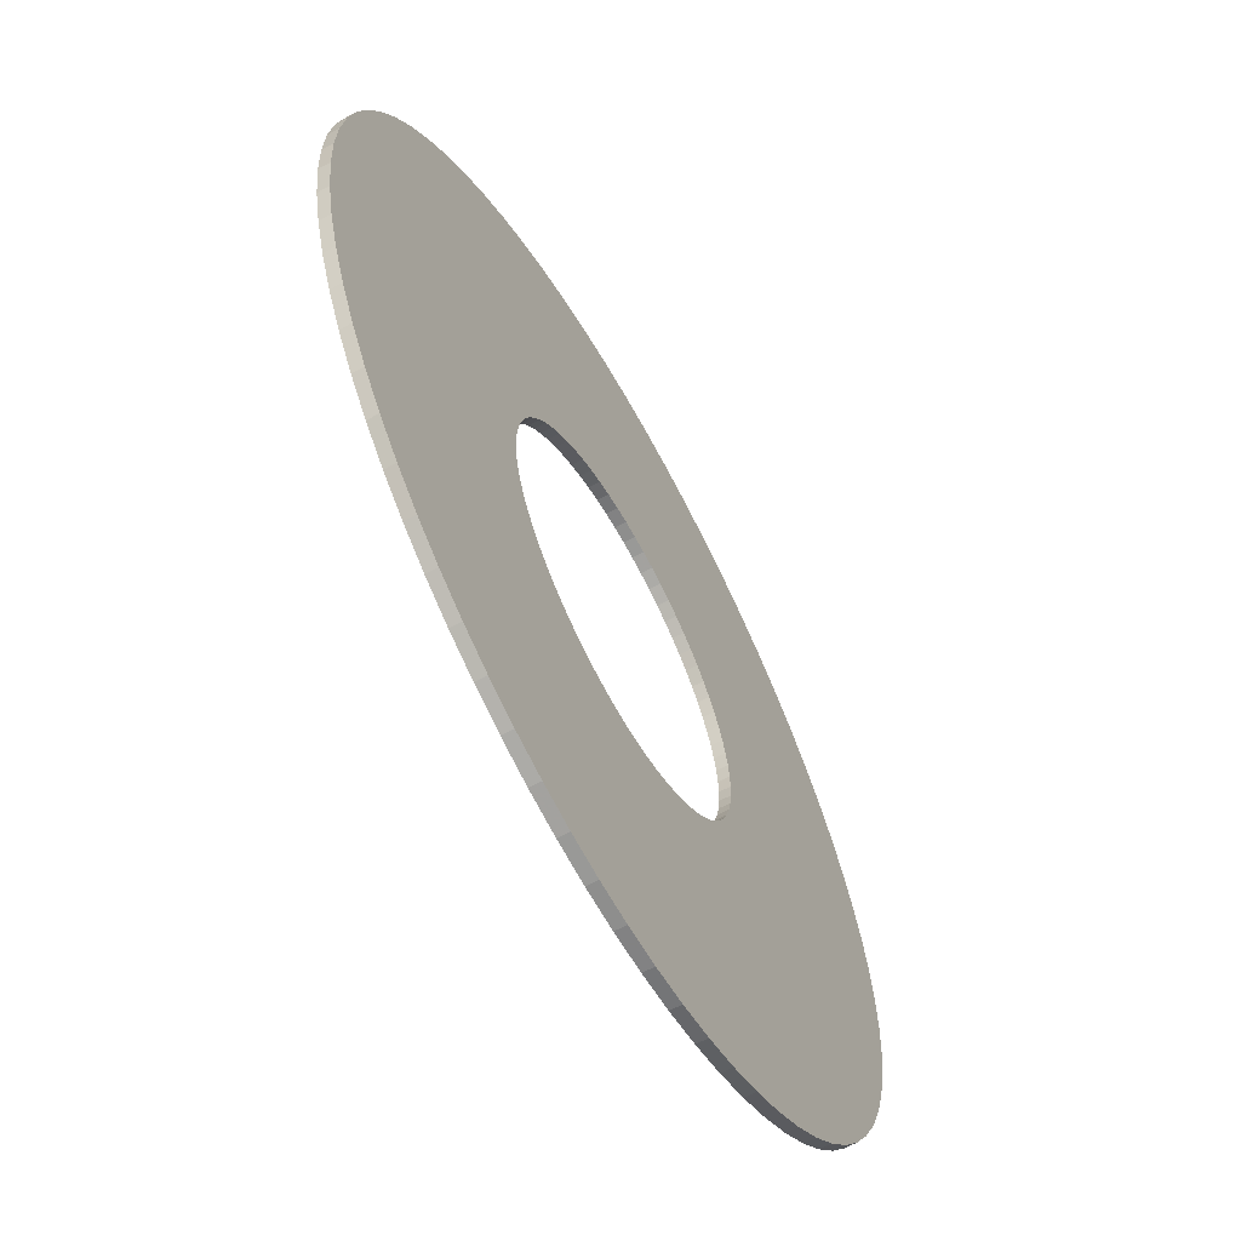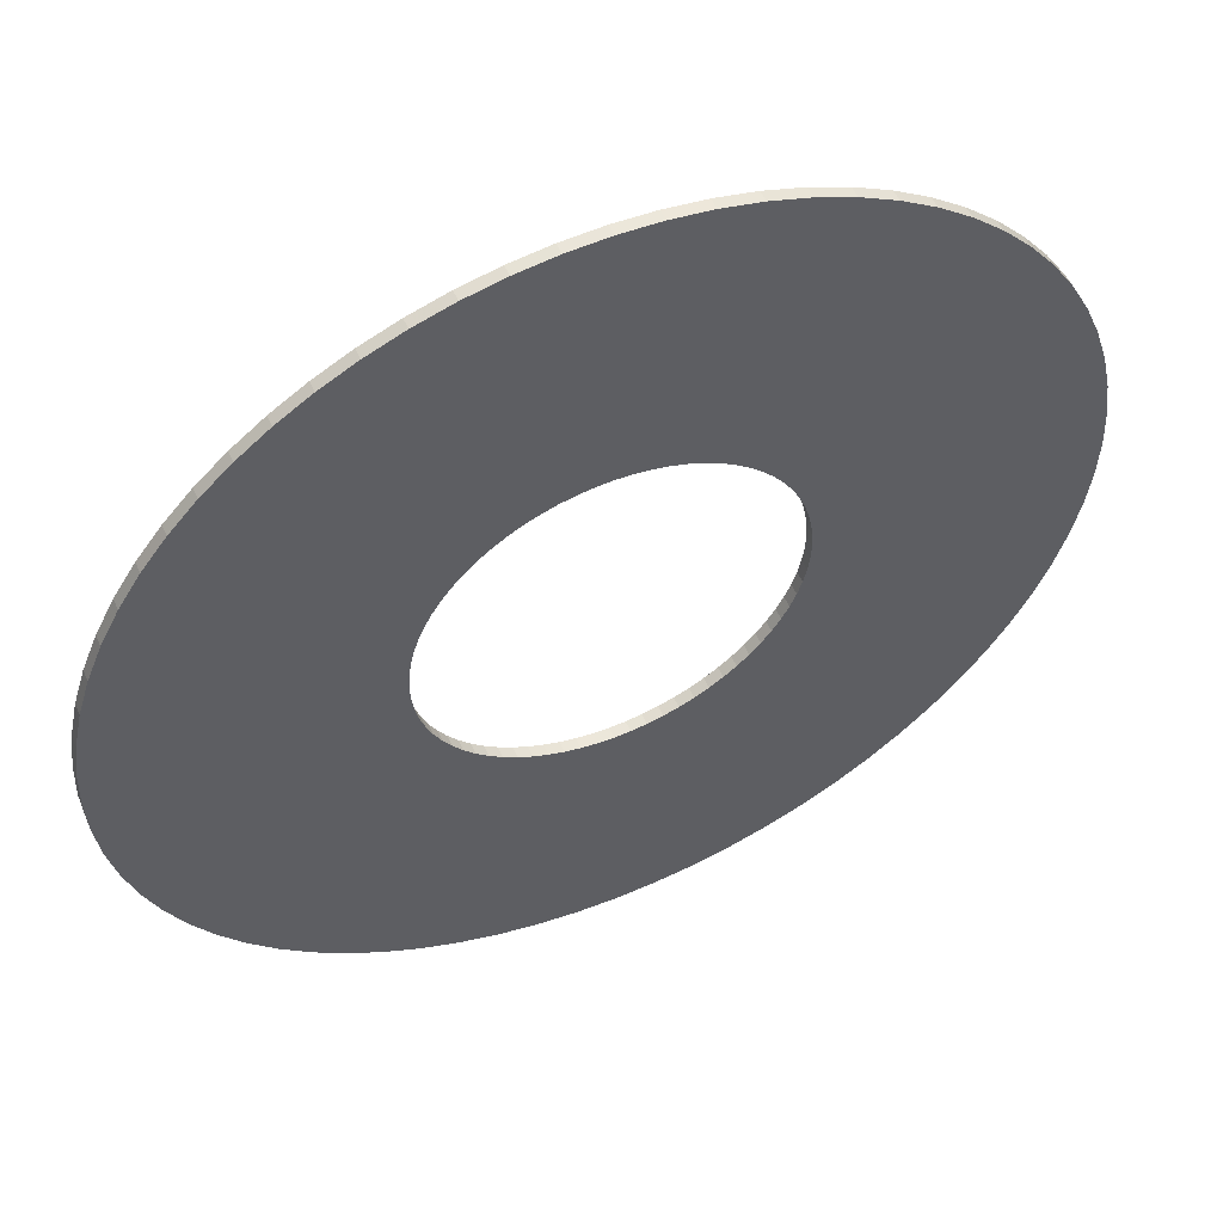
<metadata>
{"format":"obj","ext":"obj","renderer":"f3d","projection":"perspective","resolution":1024,"background":"white","views":[{"elev":-62.8,"azim":118.8,"up":"+Y"},{"elev":54.2,"azim":-23.6,"up":"+Y"}]}
</metadata>
<code>
v -969.2 -1.187e-13 -2544
v -965.5 -84.47 -2544
v -954.5 -168.3 -2544
v -936.2 -250.9 -2544
v -910.8 -331.5 -2544
v -878.4 -409.6 -2544
v -839.4 -484.6 -2544
v -794 -555.9 -2544
v -742.5 -623 -2544
v -685.4 -685.4 -2544
v -623 -742.5 -2544
v -555.9 -794 -2544
v -484.6 -839.4 -2544
v -409.6 -878.4 -2544
v -331.5 -910.8 -2544
v -250.9 -936.2 -2544
v -168.3 -954.5 -2544
v -84.47 -965.5 -2544
v 5.935e-14 -969.2 -2544
v 84.47 -965.5 -2544
v 168.3 -954.5 -2544
v 250.9 -936.2 -2544
v 331.5 -910.8 -2544
v 409.6 -878.4 -2544
v 484.6 -839.4 -2544
v 555.9 -794 -2544
v 623 -742.5 -2544
v 685.4 -685.4 -2544
v 742.5 -623 -2544
v 794 -555.9 -2544
v 839.4 -484.6 -2544
v 878.4 -409.6 -2544
v 910.8 -331.5 -2544
v 936.2 -250.9 -2544
v 954.5 -168.3 -2544
v 965.5 -84.47 -2544
v 969.2 0 -2544
v 965.5 84.47 -2544
v 954.5 168.3 -2544
v 936.2 250.9 -2544
v 910.8 331.5 -2544
v 878.4 409.6 -2544
v 839.4 484.6 -2544
v 794 555.9 -2544
v 742.5 623 -2544
v 685.4 685.4 -2544
v 623 742.5 -2544
v 555.9 794 -2544
v 484.6 839.4 -2544
v 409.6 878.4 -2544
v 331.5 910.8 -2544
v 250.9 936.2 -2544
v 168.3 954.5 -2544
v 84.47 965.5 -2544
v 5.935e-14 969.2 -2544
v -84.47 965.5 -2544
v -168.3 954.5 -2544
v -250.9 936.2 -2544
v -331.5 910.8 -2544
v -409.6 878.4 -2544
v -484.6 839.4 -2544
v -555.9 794 -2544
v -623 742.5 -2544
v -685.4 685.4 -2544
v -742.5 623 -2544
v -794 555.9 -2544
v -839.4 484.6 -2544
v -878.4 409.6 -2544
v -910.8 331.5 -2544
v -936.2 250.9 -2544
v -954.5 168.3 -2544
v -965.5 84.47 -2544
v -383.1 -4.691e-14 -2544
v -381.6 -33.38 -2544
v -377.2 -66.52 -2544
v -370 -99.14 -2544
v -359.9 -131 -2544
v -347.2 -161.9 -2544
v -331.7 -191.5 -2544
v -313.8 -219.7 -2544
v -293.4 -246.2 -2544
v -270.9 -270.9 -2544
v -246.2 -293.4 -2544
v -219.7 -313.8 -2544
v -191.5 -331.7 -2544
v -161.9 -347.2 -2544
v -131 -359.9 -2544
v -99.14 -370 -2544
v -66.52 -377.2 -2544
v -33.38 -381.6 -2544
v 2.345e-14 -383.1 -2544
v 33.38 -381.6 -2544
v 66.52 -377.2 -2544
v 99.14 -370 -2544
v 131 -359.9 -2544
v 161.9 -347.2 -2544
v 191.5 -331.7 -2544
v 219.7 -313.8 -2544
v 246.2 -293.4 -2544
v 270.9 -270.9 -2544
v 293.4 -246.2 -2544
v 313.8 -219.7 -2544
v 331.7 -191.5 -2544
v 347.2 -161.9 -2544
v 359.9 -131 -2544
v 370 -99.14 -2544
v 377.2 -66.52 -2544
v 381.6 -33.38 -2544
v 383.1 0 -2544
v 381.6 33.38 -2544
v 377.2 66.52 -2544
v 370 99.14 -2544
v 359.9 131 -2544
v 347.2 161.9 -2544
v 331.7 191.5 -2544
v 313.8 219.7 -2544
v 293.4 246.2 -2544
v 270.9 270.9 -2544
v 246.2 293.4 -2544
v 219.7 313.8 -2544
v 191.5 331.7 -2544
v 161.9 347.2 -2544
v 131 359.9 -2544
v 99.14 370 -2544
v 66.52 377.2 -2544
v 33.38 381.6 -2544
v 2.345e-14 383.1 -2544
v -33.38 381.6 -2544
v -66.52 377.2 -2544
v -99.14 370 -2544
v -131 359.9 -2544
v -161.9 347.2 -2544
v -191.5 331.7 -2544
v -219.7 313.8 -2544
v -246.2 293.4 -2544
v -270.9 270.9 -2544
v -293.4 246.2 -2544
v -313.8 219.7 -2544
v -331.7 191.5 -2544
v -347.2 161.9 -2544
v -359.9 131 -2544
v -370 99.14 -2544
v -377.2 66.52 -2544
v -381.6 33.38 -2544
v -969.2 -1.187e-13 -2520
v -965.5 -84.47 -2520
v -954.5 -168.3 -2520
v -936.2 -250.9 -2520
v -910.8 -331.5 -2520
v -878.4 -409.6 -2520
v -839.4 -484.6 -2520
v -794 -555.9 -2520
v -742.5 -623 -2520
v -685.4 -685.4 -2520
v -623 -742.5 -2520
v -555.9 -794 -2520
v -484.6 -839.4 -2520
v -409.6 -878.4 -2520
v -331.5 -910.8 -2520
v -250.9 -936.2 -2520
v -168.3 -954.5 -2520
v -84.47 -965.5 -2520
v 5.935e-14 -969.2 -2520
v 84.47 -965.5 -2520
v 168.3 -954.5 -2520
v 250.9 -936.2 -2520
v 331.5 -910.8 -2520
v 409.6 -878.4 -2520
v 484.6 -839.4 -2520
v 555.9 -794 -2520
v 623 -742.5 -2520
v 685.4 -685.4 -2520
v 742.5 -623 -2520
v 794 -555.9 -2520
v 839.4 -484.6 -2520
v 878.4 -409.6 -2520
v 910.8 -331.5 -2520
v 936.2 -250.9 -2520
v 954.5 -168.3 -2520
v 965.5 -84.47 -2520
v 969.2 0 -2520
v 965.5 84.47 -2520
v 954.5 168.3 -2520
v 936.2 250.9 -2520
v 910.8 331.5 -2520
v 878.4 409.6 -2520
v 839.4 484.6 -2520
v 794 555.9 -2520
v 742.5 623 -2520
v 685.4 685.4 -2520
v 623 742.5 -2520
v 555.9 794 -2520
v 484.6 839.4 -2520
v 409.6 878.4 -2520
v 331.5 910.8 -2520
v 250.9 936.2 -2520
v 168.3 954.5 -2520
v 84.47 965.5 -2520
v 5.935e-14 969.2 -2520
v -84.47 965.5 -2520
v -168.3 954.5 -2520
v -250.9 936.2 -2520
v -331.5 910.8 -2520
v -409.6 878.4 -2520
v -484.6 839.4 -2520
v -555.9 794 -2520
v -623 742.5 -2520
v -685.4 685.4 -2520
v -742.5 623 -2520
v -794 555.9 -2520
v -839.4 484.6 -2520
v -878.4 409.6 -2520
v -910.8 331.5 -2520
v -936.2 250.9 -2520
v -954.5 168.3 -2520
v -965.5 84.47 -2520
v -383.1 -4.691e-14 -2520
v -381.6 -33.38 -2520
v -377.2 -66.52 -2520
v -370 -99.14 -2520
v -359.9 -131 -2520
v -347.2 -161.9 -2520
v -331.7 -191.5 -2520
v -313.8 -219.7 -2520
v -293.4 -246.2 -2520
v -270.9 -270.9 -2520
v -246.2 -293.4 -2520
v -219.7 -313.8 -2520
v -191.5 -331.7 -2520
v -161.9 -347.2 -2520
v -131 -359.9 -2520
v -99.14 -370 -2520
v -66.52 -377.2 -2520
v -33.38 -381.6 -2520
v 2.345e-14 -383.1 -2520
v 33.38 -381.6 -2520
v 66.52 -377.2 -2520
v 99.14 -370 -2520
v 131 -359.9 -2520
v 161.9 -347.2 -2520
v 191.5 -331.7 -2520
v 219.7 -313.8 -2520
v 246.2 -293.4 -2520
v 270.9 -270.9 -2520
v 293.4 -246.2 -2520
v 313.8 -219.7 -2520
v 331.7 -191.5 -2520
v 347.2 -161.9 -2520
v 359.9 -131 -2520
v 370 -99.14 -2520
v 377.2 -66.52 -2520
v 381.6 -33.38 -2520
v 383.1 0 -2520
v 381.6 33.38 -2520
v 377.2 66.52 -2520
v 370 99.14 -2520
v 359.9 131 -2520
v 347.2 161.9 -2520
v 331.7 191.5 -2520
v 313.8 219.7 -2520
v 293.4 246.2 -2520
v 270.9 270.9 -2520
v 246.2 293.4 -2520
v 219.7 313.8 -2520
v 191.5 331.7 -2520
v 161.9 347.2 -2520
v 131 359.9 -2520
v 99.14 370 -2520
v 66.52 377.2 -2520
v 33.38 381.6 -2520
v 2.345e-14 383.1 -2520
v -33.38 381.6 -2520
v -66.52 377.2 -2520
v -99.14 370 -2520
v -131 359.9 -2520
v -161.9 347.2 -2520
v -191.5 331.7 -2520
v -219.7 313.8 -2520
v -246.2 293.4 -2520
v -270.9 270.9 -2520
v -293.4 246.2 -2520
v -313.8 219.7 -2520
v -331.7 191.5 -2520
v -347.2 161.9 -2520
v -359.9 131 -2520
v -370 99.14 -2520
v -377.2 66.52 -2520
v -381.6 33.38 -2520
v -969.2 -1.187e-13 -2544
v -965.5 -84.47 -2544
v -954.5 -168.3 -2544
v -936.2 -250.9 -2544
v -910.8 -331.5 -2544
v -878.4 -409.6 -2544
v -839.4 -484.6 -2544
v -794 -555.9 -2544
v -742.5 -623 -2544
v -685.4 -685.4 -2544
v -623 -742.5 -2544
v -555.9 -794 -2544
v -484.6 -839.4 -2544
v -409.6 -878.4 -2544
v -331.5 -910.8 -2544
v -250.9 -936.2 -2544
v -168.3 -954.5 -2544
v -84.47 -965.5 -2544
v 5.935e-14 -969.2 -2544
v 84.47 -965.5 -2544
v 168.3 -954.5 -2544
v 250.9 -936.2 -2544
v 331.5 -910.8 -2544
v 409.6 -878.4 -2544
v 484.6 -839.4 -2544
v 555.9 -794 -2544
v 623 -742.5 -2544
v 685.4 -685.4 -2544
v 742.5 -623 -2544
v 794 -555.9 -2544
v 839.4 -484.6 -2544
v 878.4 -409.6 -2544
v 910.8 -331.5 -2544
v 936.2 -250.9 -2544
v 954.5 -168.3 -2544
v 965.5 -84.47 -2544
v 969.2 0 -2544
v 965.5 84.47 -2544
v 954.5 168.3 -2544
v 936.2 250.9 -2544
v 910.8 331.5 -2544
v 878.4 409.6 -2544
v 839.4 484.6 -2544
v 794 555.9 -2544
v 742.5 623 -2544
v 685.4 685.4 -2544
v 623 742.5 -2544
v 555.9 794 -2544
v 484.6 839.4 -2544
v 409.6 878.4 -2544
v 331.5 910.8 -2544
v 250.9 936.2 -2544
v 168.3 954.5 -2544
v 84.47 965.5 -2544
v 5.935e-14 969.2 -2544
v -84.47 965.5 -2544
v -168.3 954.5 -2544
v -250.9 936.2 -2544
v -331.5 910.8 -2544
v -409.6 878.4 -2544
v -484.6 839.4 -2544
v -555.9 794 -2544
v -623 742.5 -2544
v -685.4 685.4 -2544
v -742.5 623 -2544
v -794 555.9 -2544
v -839.4 484.6 -2544
v -878.4 409.6 -2544
v -910.8 331.5 -2544
v -936.2 250.9 -2544
v -954.5 168.3 -2544
v -965.5 84.47 -2544
v -969.2 -1.187e-13 -2520
v -965.5 -84.47 -2520
v -954.5 -168.3 -2520
v -936.2 -250.9 -2520
v -910.8 -331.5 -2520
v -878.4 -409.6 -2520
v -839.4 -484.6 -2520
v -794 -555.9 -2520
v -742.5 -623 -2520
v -685.4 -685.4 -2520
v -623 -742.5 -2520
v -555.9 -794 -2520
v -484.6 -839.4 -2520
v -409.6 -878.4 -2520
v -331.5 -910.8 -2520
v -250.9 -936.2 -2520
v -168.3 -954.5 -2520
v -84.47 -965.5 -2520
v 5.935e-14 -969.2 -2520
v 84.47 -965.5 -2520
v 168.3 -954.5 -2520
v 250.9 -936.2 -2520
v 331.5 -910.8 -2520
v 409.6 -878.4 -2520
v 484.6 -839.4 -2520
v 555.9 -794 -2520
v 623 -742.5 -2520
v 685.4 -685.4 -2520
v 742.5 -623 -2520
v 794 -555.9 -2520
v 839.4 -484.6 -2520
v 878.4 -409.6 -2520
v 910.8 -331.5 -2520
v 936.2 -250.9 -2520
v 954.5 -168.3 -2520
v 965.5 -84.47 -2520
v 969.2 0 -2520
v 965.5 84.47 -2520
v 954.5 168.3 -2520
v 936.2 250.9 -2520
v 910.8 331.5 -2520
v 878.4 409.6 -2520
v 839.4 484.6 -2520
v 794 555.9 -2520
v 742.5 623 -2520
v 685.4 685.4 -2520
v 623 742.5 -2520
v 555.9 794 -2520
v 484.6 839.4 -2520
v 409.6 878.4 -2520
v 331.5 910.8 -2520
v 250.9 936.2 -2520
v 168.3 954.5 -2520
v 84.47 965.5 -2520
v 5.935e-14 969.2 -2520
v -84.47 965.5 -2520
v -168.3 954.5 -2520
v -250.9 936.2 -2520
v -331.5 910.8 -2520
v -409.6 878.4 -2520
v -484.6 839.4 -2520
v -555.9 794 -2520
v -623 742.5 -2520
v -685.4 685.4 -2520
v -742.5 623 -2520
v -794 555.9 -2520
v -839.4 484.6 -2520
v -878.4 409.6 -2520
v -910.8 331.5 -2520
v -936.2 250.9 -2520
v -954.5 168.3 -2520
v -965.5 84.47 -2520
v -383.1 -4.691e-14 -2544
v -381.6 -33.38 -2544
v -377.2 -66.52 -2544
v -370 -99.14 -2544
v -359.9 -131 -2544
v -347.2 -161.9 -2544
v -331.7 -191.5 -2544
v -313.8 -219.7 -2544
v -293.4 -246.2 -2544
v -270.9 -270.9 -2544
v -246.2 -293.4 -2544
v -219.7 -313.8 -2544
v -191.5 -331.7 -2544
v -161.9 -347.2 -2544
v -131 -359.9 -2544
v -99.14 -370 -2544
v -66.52 -377.2 -2544
v -33.38 -381.6 -2544
v 2.345e-14 -383.1 -2544
v 33.38 -381.6 -2544
v 66.52 -377.2 -2544
v 99.14 -370 -2544
v 131 -359.9 -2544
v 161.9 -347.2 -2544
v 191.5 -331.7 -2544
v 219.7 -313.8 -2544
v 246.2 -293.4 -2544
v 270.9 -270.9 -2544
v 293.4 -246.2 -2544
v 313.8 -219.7 -2544
v 331.7 -191.5 -2544
v 347.2 -161.9 -2544
v 359.9 -131 -2544
v 370 -99.14 -2544
v 377.2 -66.52 -2544
v 381.6 -33.38 -2544
v 383.1 0 -2544
v 381.6 33.38 -2544
v 377.2 66.52 -2544
v 370 99.14 -2544
v 359.9 131 -2544
v 347.2 161.9 -2544
v 331.7 191.5 -2544
v 313.8 219.7 -2544
v 293.4 246.2 -2544
v 270.9 270.9 -2544
v 246.2 293.4 -2544
v 219.7 313.8 -2544
v 191.5 331.7 -2544
v 161.9 347.2 -2544
v 131 359.9 -2544
v 99.14 370 -2544
v 66.52 377.2 -2544
v 33.38 381.6 -2544
v 2.345e-14 383.1 -2544
v -33.38 381.6 -2544
v -66.52 377.2 -2544
v -99.14 370 -2544
v -131 359.9 -2544
v -161.9 347.2 -2544
v -191.5 331.7 -2544
v -219.7 313.8 -2544
v -246.2 293.4 -2544
v -270.9 270.9 -2544
v -293.4 246.2 -2544
v -313.8 219.7 -2544
v -331.7 191.5 -2544
v -347.2 161.9 -2544
v -359.9 131 -2544
v -370 99.14 -2544
v -377.2 66.52 -2544
v -381.6 33.38 -2544
v -383.1 -4.691e-14 -2520
v -381.6 -33.38 -2520
v -377.2 -66.52 -2520
v -370 -99.14 -2520
v -359.9 -131 -2520
v -347.2 -161.9 -2520
v -331.7 -191.5 -2520
v -313.8 -219.7 -2520
v -293.4 -246.2 -2520
v -270.9 -270.9 -2520
v -246.2 -293.4 -2520
v -219.7 -313.8 -2520
v -191.5 -331.7 -2520
v -161.9 -347.2 -2520
v -131 -359.9 -2520
v -99.14 -370 -2520
v -66.52 -377.2 -2520
v -33.38 -381.6 -2520
v 2.345e-14 -383.1 -2520
v 33.38 -381.6 -2520
v 66.52 -377.2 -2520
v 99.14 -370 -2520
v 131 -359.9 -2520
v 161.9 -347.2 -2520
v 191.5 -331.7 -2520
v 219.7 -313.8 -2520
v 246.2 -293.4 -2520
v 270.9 -270.9 -2520
v 293.4 -246.2 -2520
v 313.8 -219.7 -2520
v 331.7 -191.5 -2520
v 347.2 -161.9 -2520
v 359.9 -131 -2520
v 370 -99.14 -2520
v 377.2 -66.52 -2520
v 381.6 -33.38 -2520
v 383.1 0 -2520
v 381.6 33.38 -2520
v 377.2 66.52 -2520
v 370 99.14 -2520
v 359.9 131 -2520
v 347.2 161.9 -2520
v 331.7 191.5 -2520
v 313.8 219.7 -2520
v 293.4 246.2 -2520
v 270.9 270.9 -2520
v 246.2 293.4 -2520
v 219.7 313.8 -2520
v 191.5 331.7 -2520
v 161.9 347.2 -2520
v 131 359.9 -2520
v 99.14 370 -2520
v 66.52 377.2 -2520
v 33.38 381.6 -2520
v 2.345e-14 383.1 -2520
v -33.38 381.6 -2520
v -66.52 377.2 -2520
v -99.14 370 -2520
v -131 359.9 -2520
v -161.9 347.2 -2520
v -191.5 331.7 -2520
v -219.7 313.8 -2520
v -246.2 293.4 -2520
v -270.9 270.9 -2520
v -293.4 246.2 -2520
v -313.8 219.7 -2520
v -331.7 191.5 -2520
v -347.2 161.9 -2520
v -359.9 131 -2520
v -370 99.14 -2520
v -377.2 66.52 -2520
v -381.6 33.38 -2520
f 1 2 74 73
f 2 3 75 74
f 3 4 76 75
f 4 5 77 76
f 5 6 78 77
f 6 7 79 78
f 7 8 80 79
f 8 9 81 80
f 9 10 82 81
f 10 11 83 82
f 11 12 84 83
f 12 13 85 84
f 13 14 86 85
f 14 15 87 86
f 15 16 88 87
f 16 17 89 88
f 17 18 90 89
f 18 19 91 90
f 19 20 92 91
f 20 21 93 92
f 21 22 94 93
f 22 23 95 94
f 23 24 96 95
f 24 25 97 96
f 25 26 98 97
f 26 27 99 98
f 27 28 100 99
f 28 29 101 100
f 29 30 102 101
f 30 31 103 102
f 31 32 104 103
f 32 33 105 104
f 33 34 106 105
f 34 35 107 106
f 35 36 108 107
f 36 37 109 108
f 37 38 110 109
f 38 39 111 110
f 39 40 112 111
f 40 41 113 112
f 41 42 114 113
f 42 43 115 114
f 43 44 116 115
f 44 45 117 116
f 45 46 118 117
f 46 47 119 118
f 47 48 120 119
f 48 49 121 120
f 49 50 122 121
f 50 51 123 122
f 51 52 124 123
f 52 53 125 124
f 53 54 126 125
f 54 55 127 126
f 55 56 128 127
f 56 57 129 128
f 57 58 130 129
f 58 59 131 130
f 59 60 132 131
f 60 61 133 132
f 61 62 134 133
f 62 63 135 134
f 63 64 136 135
f 64 65 137 136
f 65 66 138 137
f 66 67 139 138
f 67 68 140 139
f 68 69 141 140
f 69 70 142 141
f 70 71 143 142
f 71 72 144 143
f 72 1 73 144
f 145 146 218 217
f 146 147 219 218
f 147 148 220 219
f 148 149 221 220
f 149 150 222 221
f 150 151 223 222
f 151 152 224 223
f 152 153 225 224
f 153 154 226 225
f 154 155 227 226
f 155 156 228 227
f 156 157 229 228
f 157 158 230 229
f 158 159 231 230
f 159 160 232 231
f 160 161 233 232
f 161 162 234 233
f 162 163 235 234
f 163 164 236 235
f 164 165 237 236
f 165 166 238 237
f 166 167 239 238
f 167 168 240 239
f 168 169 241 240
f 169 170 242 241
f 170 171 243 242
f 171 172 244 243
f 172 173 245 244
f 173 174 246 245
f 174 175 247 246
f 175 176 248 247
f 176 177 249 248
f 177 178 250 249
f 178 179 251 250
f 179 180 252 251
f 180 181 253 252
f 181 182 254 253
f 182 183 255 254
f 183 184 256 255
f 184 185 257 256
f 185 186 258 257
f 186 187 259 258
f 187 188 260 259
f 188 189 261 260
f 189 190 262 261
f 190 191 263 262
f 191 192 264 263
f 192 193 265 264
f 193 194 266 265
f 194 195 267 266
f 195 196 268 267
f 196 197 269 268
f 197 198 270 269
f 198 199 271 270
f 199 200 272 271
f 200 201 273 272
f 201 202 274 273
f 202 203 275 274
f 203 204 276 275
f 204 205 277 276
f 205 206 278 277
f 206 207 279 278
f 207 208 280 279
f 208 209 281 280
f 209 210 282 281
f 210 211 283 282
f 211 212 284 283
f 212 213 285 284
f 213 214 286 285
f 214 215 287 286
f 215 216 288 287
f 216 145 217 288
f 289 290 362 361
f 290 291 363 362
f 291 292 364 363
f 292 293 365 364
f 293 294 366 365
f 294 295 367 366
f 295 296 368 367
f 296 297 369 368
f 297 298 370 369
f 298 299 371 370
f 299 300 372 371
f 300 301 373 372
f 301 302 374 373
f 302 303 375 374
f 303 304 376 375
f 304 305 377 376
f 305 306 378 377
f 306 307 379 378
f 307 308 380 379
f 308 309 381 380
f 309 310 382 381
f 310 311 383 382
f 311 312 384 383
f 312 313 385 384
f 313 314 386 385
f 314 315 387 386
f 315 316 388 387
f 316 317 389 388
f 317 318 390 389
f 318 319 391 390
f 319 320 392 391
f 320 321 393 392
f 321 322 394 393
f 322 323 395 394
f 323 324 396 395
f 324 325 397 396
f 325 326 398 397
f 326 327 399 398
f 327 328 400 399
f 328 329 401 400
f 329 330 402 401
f 330 331 403 402
f 331 332 404 403
f 332 333 405 404
f 333 334 406 405
f 334 335 407 406
f 335 336 408 407
f 336 337 409 408
f 337 338 410 409
f 338 339 411 410
f 339 340 412 411
f 340 341 413 412
f 341 342 414 413
f 342 343 415 414
f 343 344 416 415
f 344 345 417 416
f 345 346 418 417
f 346 347 419 418
f 347 348 420 419
f 348 349 421 420
f 349 350 422 421
f 350 351 423 422
f 351 352 424 423
f 352 353 425 424
f 353 354 426 425
f 354 355 427 426
f 355 356 428 427
f 356 357 429 428
f 357 358 430 429
f 358 359 431 430
f 359 360 432 431
f 360 289 361 432
f 433 434 506 505
f 434 435 507 506
f 435 436 508 507
f 436 437 509 508
f 437 438 510 509
f 438 439 511 510
f 439 440 512 511
f 440 441 513 512
f 441 442 514 513
f 442 443 515 514
f 443 444 516 515
f 444 445 517 516
f 445 446 518 517
f 446 447 519 518
f 447 448 520 519
f 448 449 521 520
f 449 450 522 521
f 450 451 523 522
f 451 452 524 523
f 452 453 525 524
f 453 454 526 525
f 454 455 527 526
f 455 456 528 527
f 456 457 529 528
f 457 458 530 529
f 458 459 531 530
f 459 460 532 531
f 460 461 533 532
f 461 462 534 533
f 462 463 535 534
f 463 464 536 535
f 464 465 537 536
f 465 466 538 537
f 466 467 539 538
f 467 468 540 539
f 468 469 541 540
f 469 470 542 541
f 470 471 543 542
f 471 472 544 543
f 472 473 545 544
f 473 474 546 545
f 474 475 547 546
f 475 476 548 547
f 476 477 549 548
f 477 478 550 549
f 478 479 551 550
f 479 480 552 551
f 480 481 553 552
f 481 482 554 553
f 482 483 555 554
f 483 484 556 555
f 484 485 557 556
f 485 486 558 557
f 486 487 559 558
f 487 488 560 559
f 488 489 561 560
f 489 490 562 561
f 490 491 563 562
f 491 492 564 563
f 492 493 565 564
f 493 494 566 565
f 494 495 567 566
f 495 496 568 567
f 496 497 569 568
f 497 498 570 569
f 498 499 571 570
f 499 500 572 571
f 500 501 573 572
f 501 502 574 573
f 502 503 575 574
f 503 504 576 575
f 504 433 505 576

</code>
